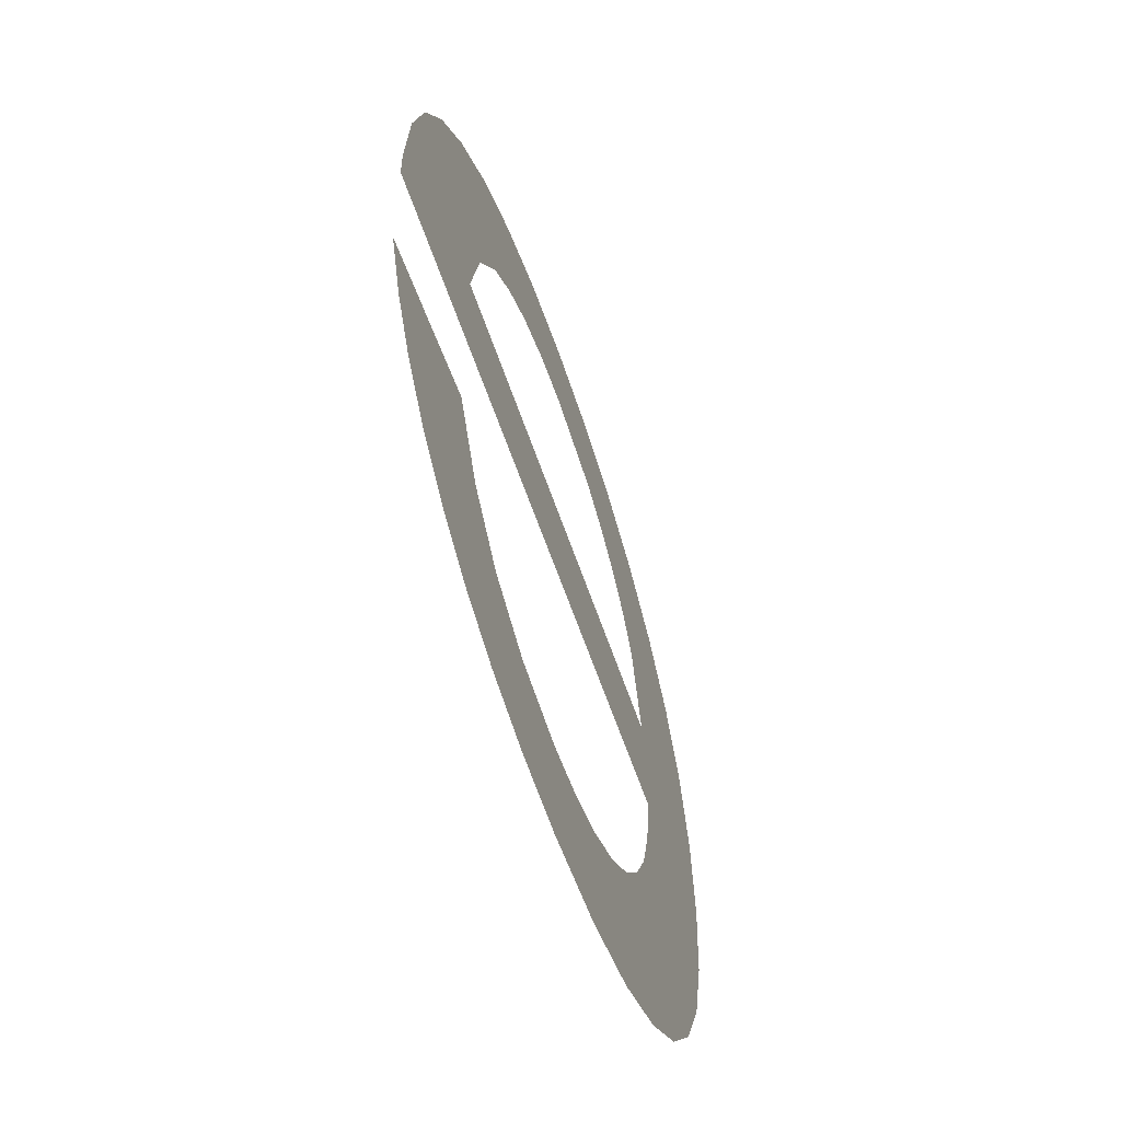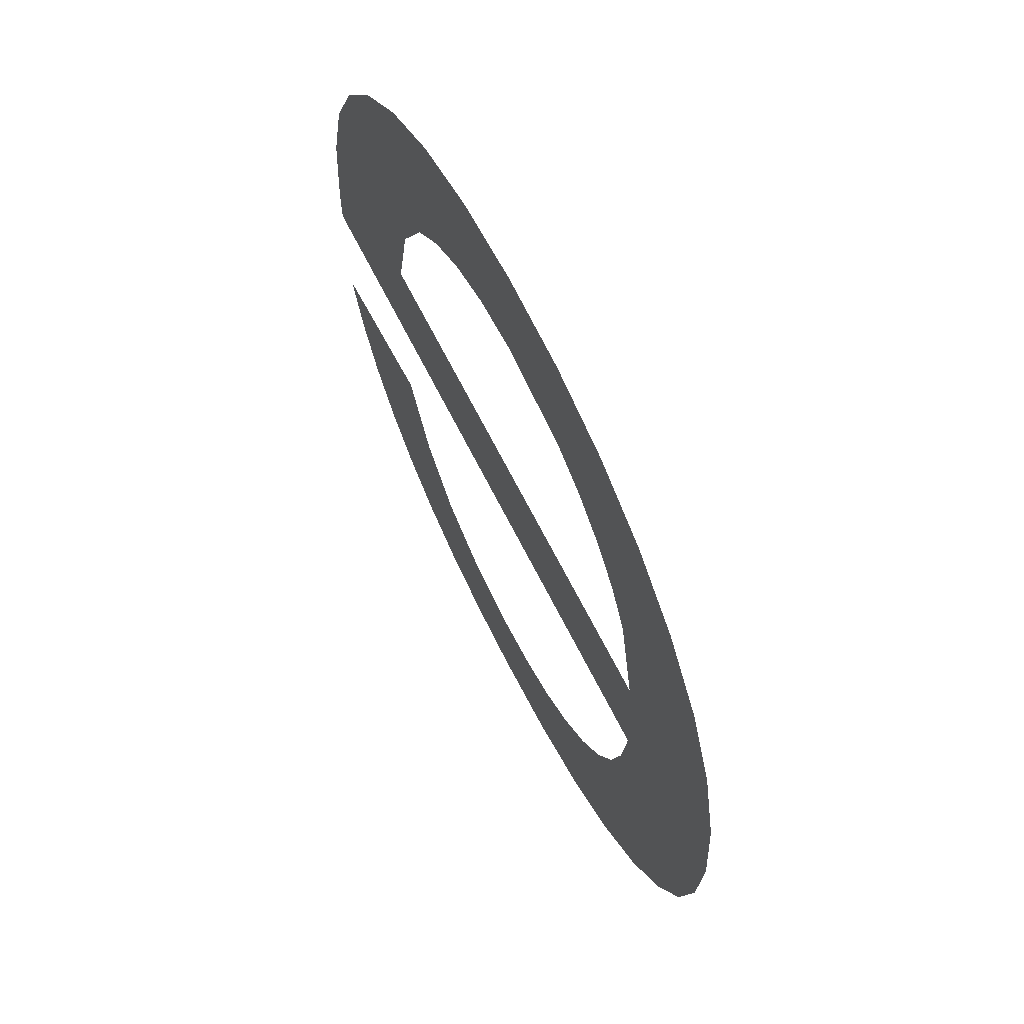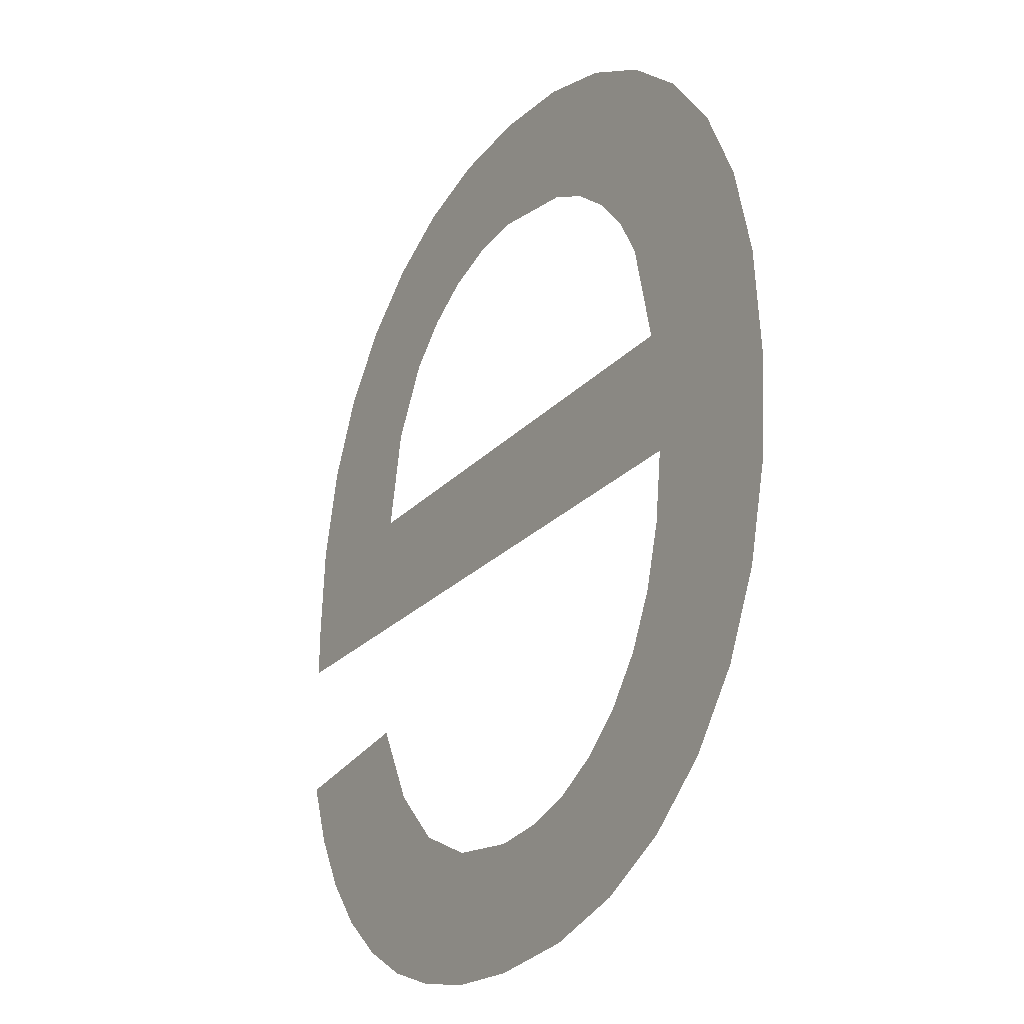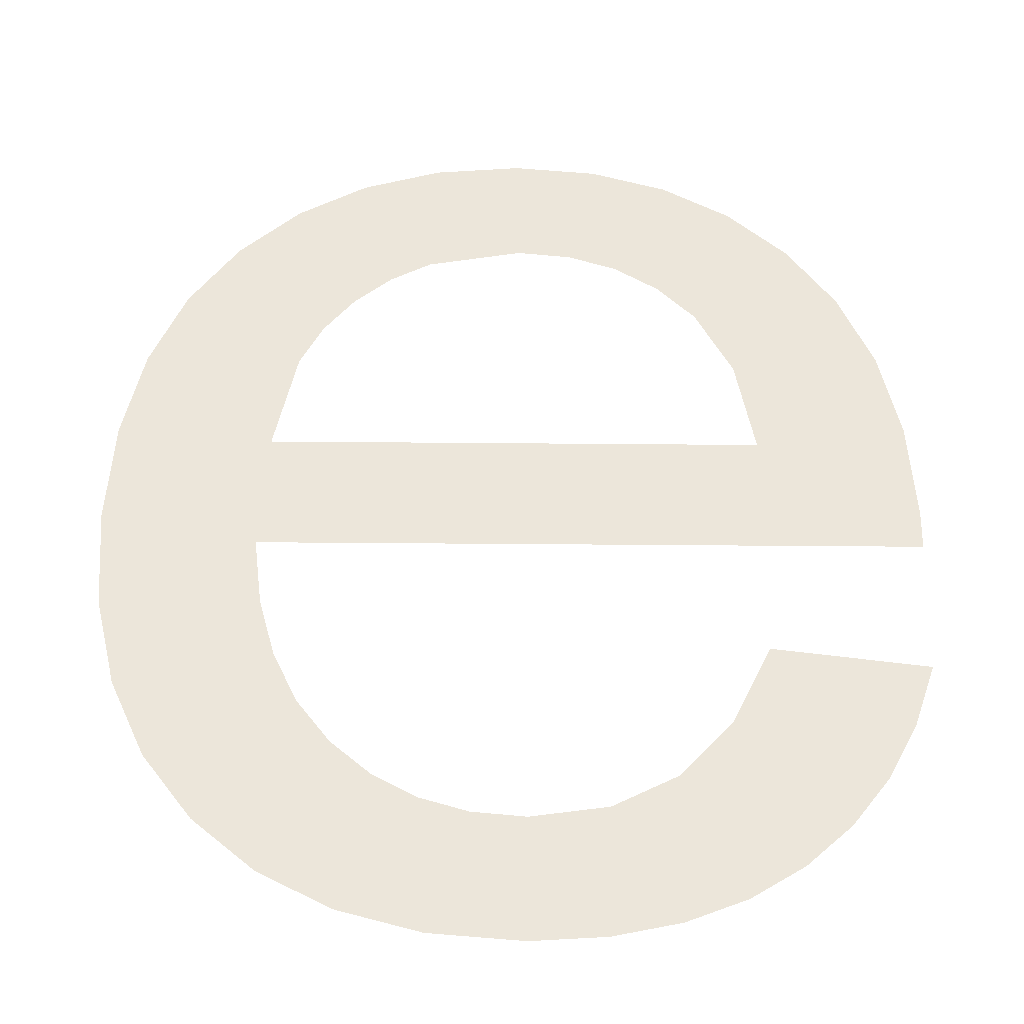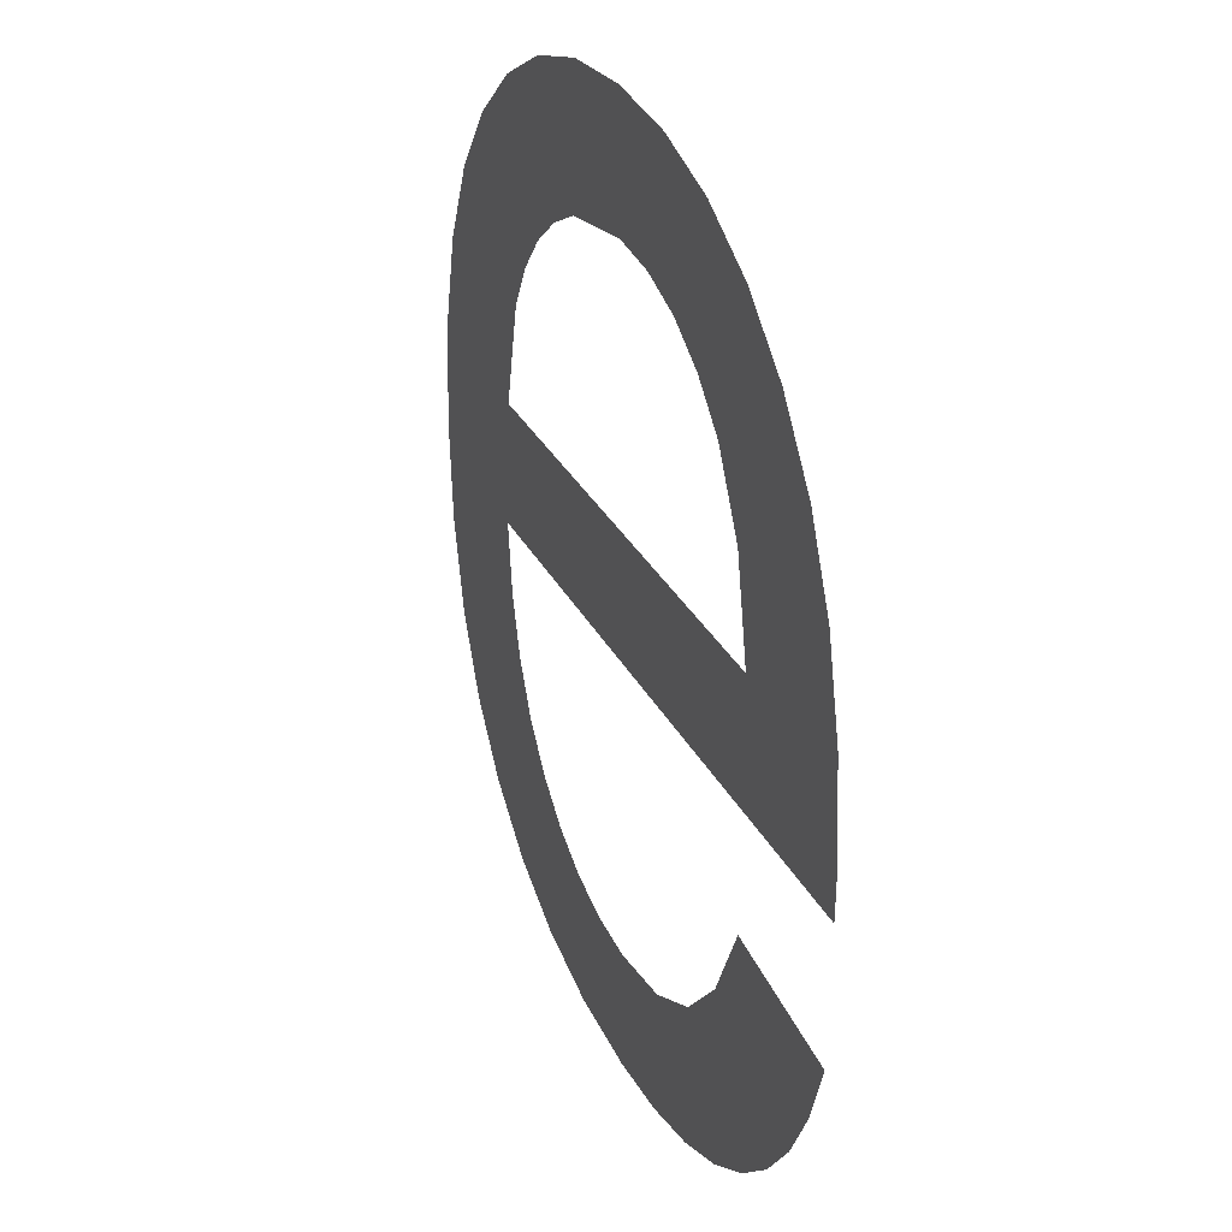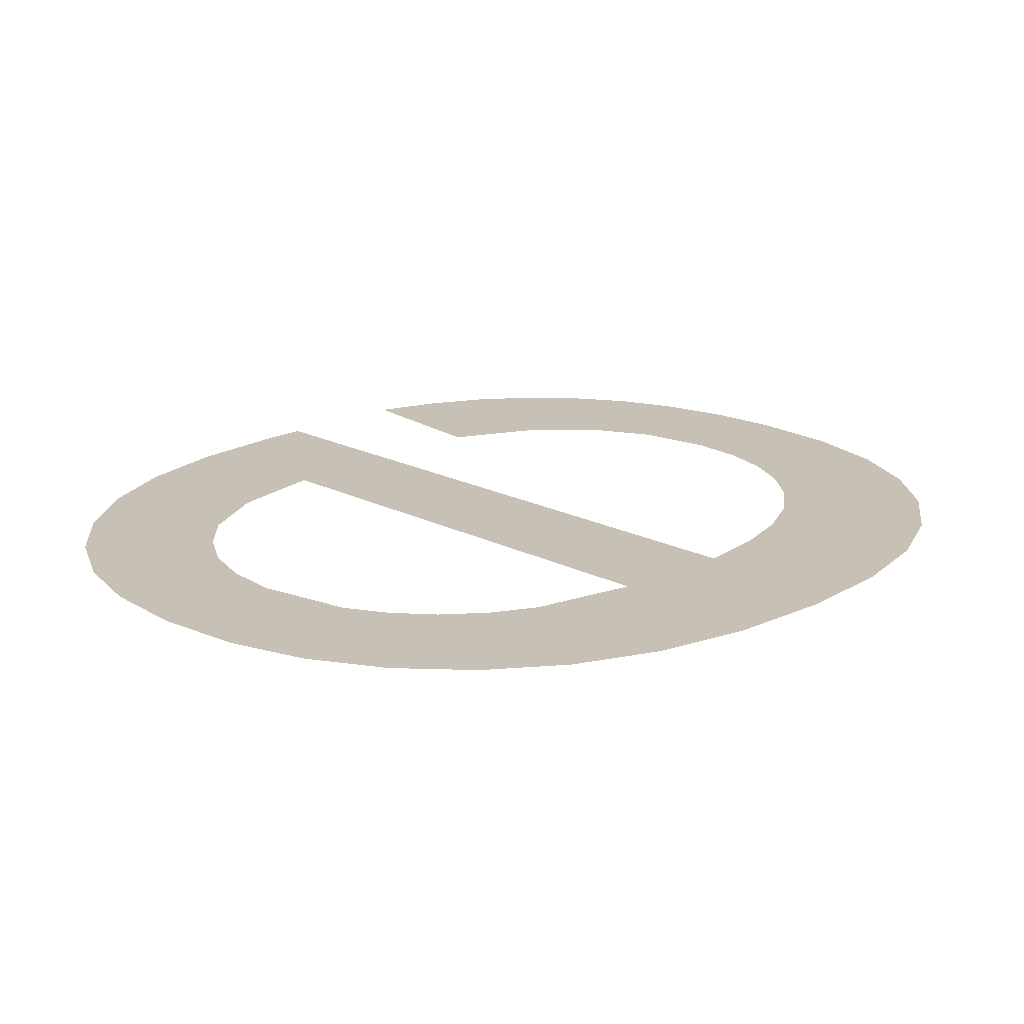
<metadata>
{"format":"obj","ext":"obj","renderer":"f3d","projection":"perspective","resolution":1024,"background":"white","views":[{"elev":-62.0,"azim":109.0,"up":"+Y"},{"elev":66.1,"azim":-116.5,"up":"+Y"},{"elev":-25.0,"azim":-122.1,"up":"+Y"},{"elev":-34.6,"azim":-0.7,"up":"+Y"},{"elev":30.3,"azim":67.2,"up":"+Y"},{"elev":18.5,"azim":-135.4,"up":"+Z"}]}
</metadata>
<code>
o #ID143
v 0.3503 0.5956 0.5395
v 0.3496 0.5827 0.5395
v 0.3484 0.594 0.5395
v 0.3499 0.5864 0.5395
v 0.3506 0.5895 0.5395
v 0.3524 0.5968 0.5395
v 0.3513 0.5908 0.5395
v 0.3522 0.592 0.5395
v 0.3533 0.5929 0.5395
v 0.3547 0.5975 0.5395
v 0.3546 0.5935 0.5395
v 0.3574 0.594 0.5395
v 0.3573 0.5977 0.5395
v 0.3599 0.5975 0.5395
v 0.359 0.5939 0.5395
v 0.3605 0.5934 0.5395
v 0.3622 0.5968 0.5395
v 0.3618 0.5926 0.5395
v 0.363 0.5914 0.5395
v 0.3642 0.5957 0.5395
v 0.3641 0.5893 0.5395
v 0.3647 0.5864 0.5395
v 0.366 0.5941 0.5395
v 0.3694 0.5827 0.5395
v 0.3675 0.5921 0.5395
v 0.3685 0.5898 0.5395
v 0.3692 0.587 0.5395
v 0.3694 0.5839 0.5395
v 0.3452 0.5868 0.5395
v 0.3452 0.5806 0.5395
v 0.345 0.5837 0.5395
v 0.3458 0.5779 0.5395
v 0.3458 0.5896 0.5395
v 0.3469 0.5756 0.5395
v 0.3469 0.592 0.5395
v 0.3484 0.5736 0.5395
v 0.3502 0.5721 0.5395
v 0.3499 0.5807 0.5395
v 0.3504 0.5789 0.5395
v 0.3524 0.5709 0.5395
v 0.3511 0.5773 0.5395
v 0.3521 0.5761 0.5395
v 0.3533 0.575 0.5395
v 0.3548 0.5703 0.5395
v 0.3546 0.5743 0.5395
v 0.356 0.5739 0.5395
v 0.3576 0.57 0.5395
v 0.3576 0.5737 0.5395
v 0.3598 0.5702 0.5395
v 0.3599 0.5741 0.5395
v 0.3618 0.5706 0.5395
v 0.3618 0.575 0.5395
v 0.3636 0.5713 0.5395
v 0.3634 0.5767 0.5395
v 0.3646 0.5792 0.5395
v 0.3652 0.5723 0.5395
v 0.3692 0.5786 0.5395
v 0.3665 0.5735 0.5395
v 0.3677 0.575 0.5395
v 0.3686 0.5767 0.5395
v 0.3686 0.5767 0.5395
v 0.3692 0.5786 0.5395
v 0.3677 0.575 0.5395
v 0.3665 0.5735 0.5395
v 0.3652 0.5723 0.5395
v 0.3646 0.5792 0.5395
v 0.3636 0.5713 0.5395
v 0.3634 0.5767 0.5395
v 0.3618 0.575 0.5395
v 0.3618 0.5706 0.5395
v 0.3599 0.5741 0.5395
v 0.3598 0.5702 0.5395
v 0.3576 0.5737 0.5395
v 0.3576 0.57 0.5395
v 0.356 0.5739 0.5395
v 0.3548 0.5703 0.5395
v 0.3546 0.5743 0.5395
v 0.3533 0.575 0.5395
v 0.3524 0.5709 0.5395
v 0.3521 0.5761 0.5395
v 0.3511 0.5773 0.5395
v 0.3504 0.5789 0.5395
v 0.3502 0.5721 0.5395
v 0.3499 0.5807 0.5395
v 0.3496 0.5827 0.5395
v 0.3484 0.594 0.5395
v 0.3484 0.5736 0.5395
v 0.3469 0.592 0.5395
v 0.3469 0.5756 0.5395
v 0.3458 0.5896 0.5395
v 0.3458 0.5779 0.5395
v 0.3452 0.5868 0.5395
v 0.3452 0.5806 0.5395
v 0.345 0.5837 0.5395
v 0.3694 0.5839 0.5395
v 0.3692 0.587 0.5395
v 0.3694 0.5827 0.5395
v 0.3685 0.5898 0.5395
v 0.3675 0.5921 0.5395
v 0.366 0.5941 0.5395
v 0.3647 0.5864 0.5395
v 0.3499 0.5864 0.5395
v 0.3642 0.5957 0.5395
v 0.3641 0.5893 0.5395
v 0.363 0.5914 0.5395
v 0.3622 0.5968 0.5395
v 0.3618 0.5926 0.5395
v 0.3605 0.5934 0.5395
v 0.3599 0.5975 0.5395
v 0.359 0.5939 0.5395
v 0.3574 0.594 0.5395
v 0.3573 0.5977 0.5395
v 0.3547 0.5975 0.5395
v 0.3546 0.5935 0.5395
v 0.3533 0.5929 0.5395
v 0.3524 0.5968 0.5395
v 0.3522 0.592 0.5395
v 0.3513 0.5908 0.5395
v 0.3506 0.5895 0.5395
v 0.3503 0.5956 0.5395
f 1 2 3
f 2 1 4
f 4 1 5
f 5 1 6
f 5 6 7
f 7 6 8
f 8 6 9
f 9 6 10
f 9 10 11
f 11 10 12
f 12 10 13
f 12 13 14
f 12 14 15
f 15 14 16
f 16 14 17
f 16 17 18
f 18 17 19
f 19 17 20
f 19 20 21
f 21 20 22
f 22 20 23
f 4 24 2
f 24 4 22
f 24 22 23
f 24 23 25
f 24 25 26
f 24 26 27
f 24 27 28
f 29 30 31
f 30 29 32
f 32 29 33
f 32 33 34
f 34 33 35
f 34 35 36
f 36 35 3
f 36 3 37
f 37 3 2
f 37 2 38
f 37 38 39
f 37 39 40
f 40 39 41
f 40 41 42
f 40 42 43
f 40 43 44
f 44 43 45
f 44 45 46
f 44 46 47
f 47 46 48
f 47 48 49
f 49 48 50
f 49 50 51
f 51 50 52
f 51 52 53
f 53 52 54
f 53 54 55
f 53 55 56
f 56 55 57
f 56 57 58
f 58 57 59
f 59 57 60
f 61 62 63
f 63 62 64
f 64 62 65
f 62 66 65
f 65 66 67
f 66 68 67
f 68 69 67
f 67 69 70
f 69 71 70
f 70 71 72
f 71 73 72
f 72 73 74
f 73 75 74
f 74 75 76
f 75 77 76
f 77 78 76
f 76 78 79
f 78 80 79
f 80 81 79
f 81 82 79
f 79 82 83
f 82 84 83
f 84 85 83
f 85 86 83
f 83 86 87
f 86 88 87
f 87 88 89
f 88 90 89
f 89 90 91
f 90 92 91
f 91 92 93
f 94 93 92
f 95 96 97
f 96 98 97
f 98 99 97
f 99 100 97
f 100 101 97
f 101 102 97
f 85 97 102
f 100 103 101
f 101 103 104
f 104 103 105
f 103 106 105
f 105 106 107
f 107 106 108
f 106 109 108
f 108 109 110
f 110 109 111
f 109 112 111
f 112 113 111
f 111 113 114
f 114 113 115
f 113 116 115
f 115 116 117
f 117 116 118
f 118 116 119
f 116 120 119
f 119 120 102
f 102 120 85
f 86 85 120

</code>
